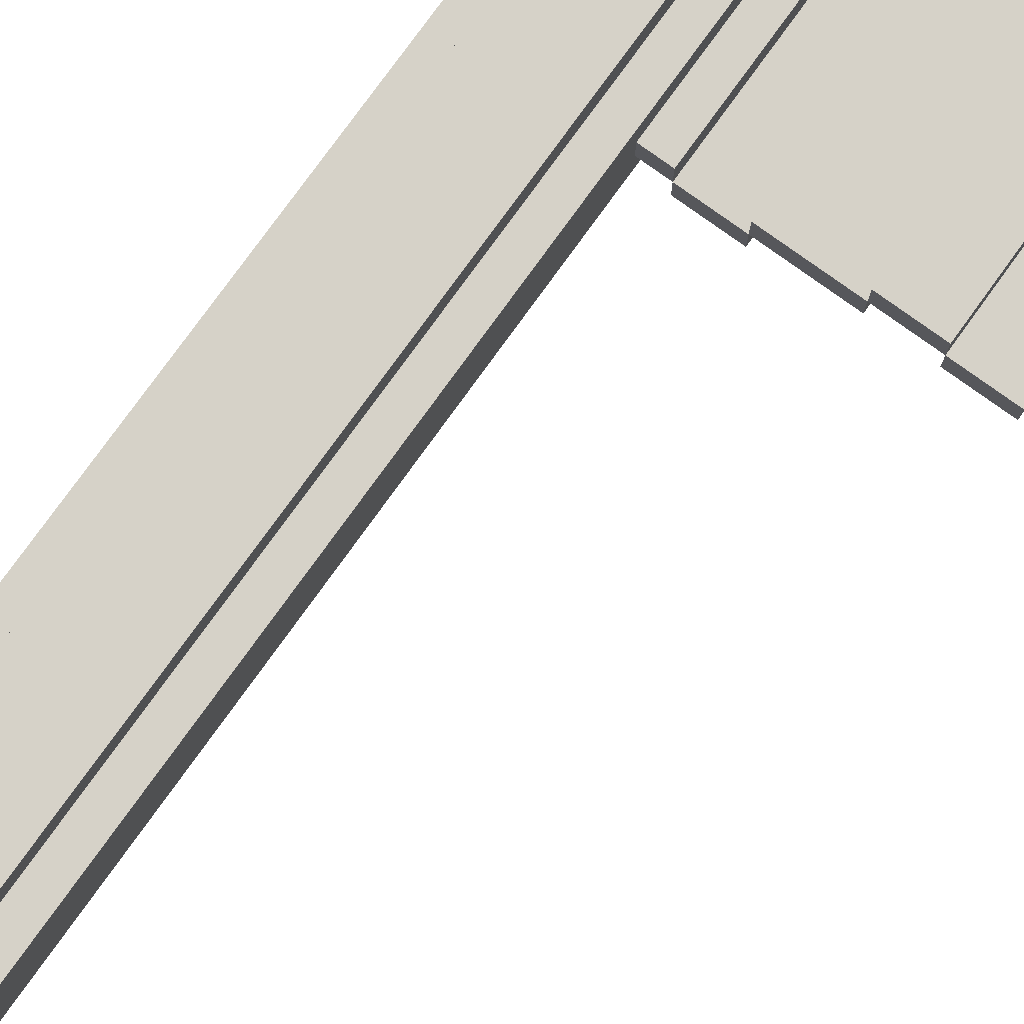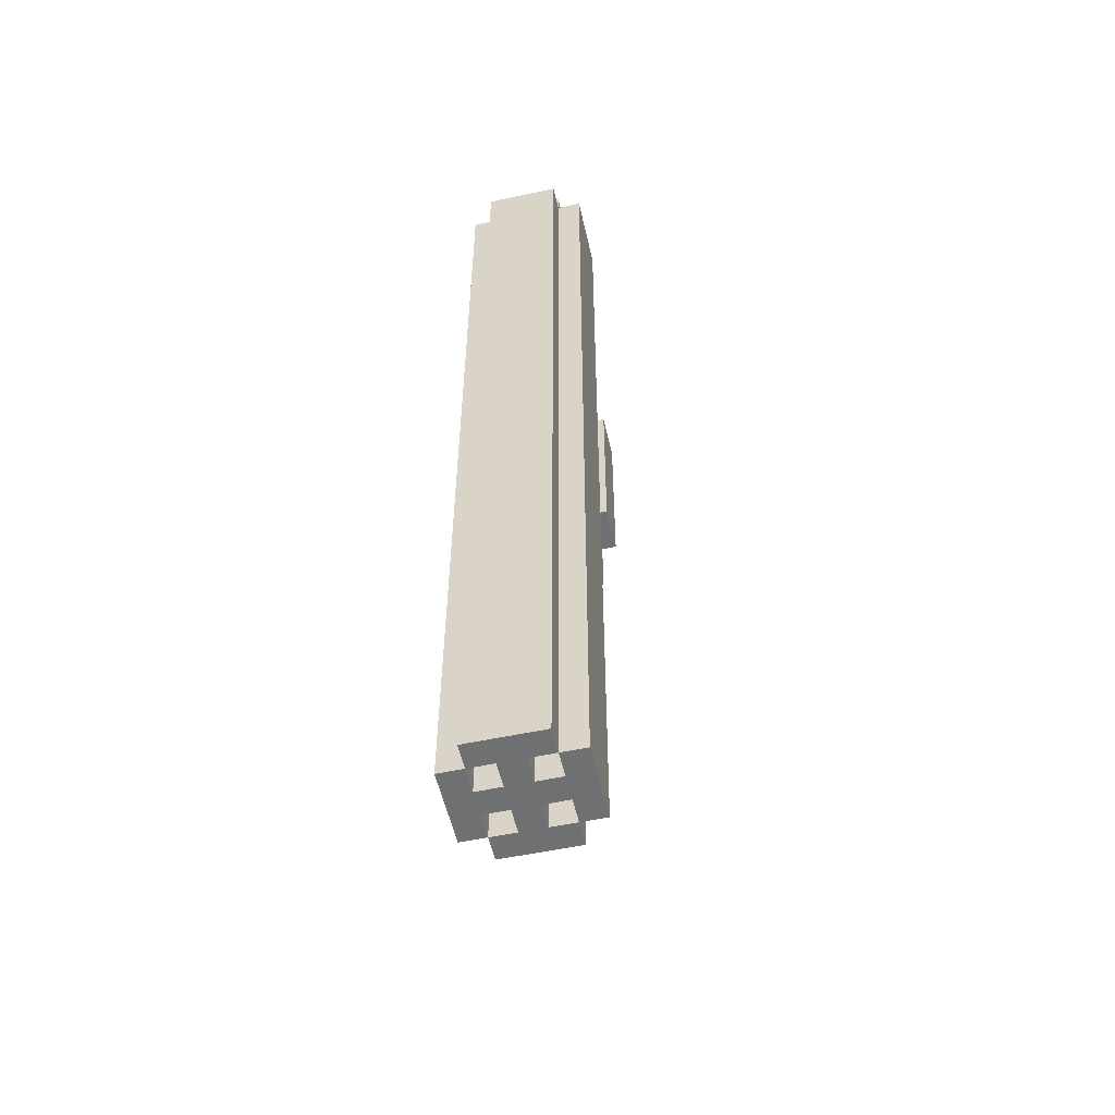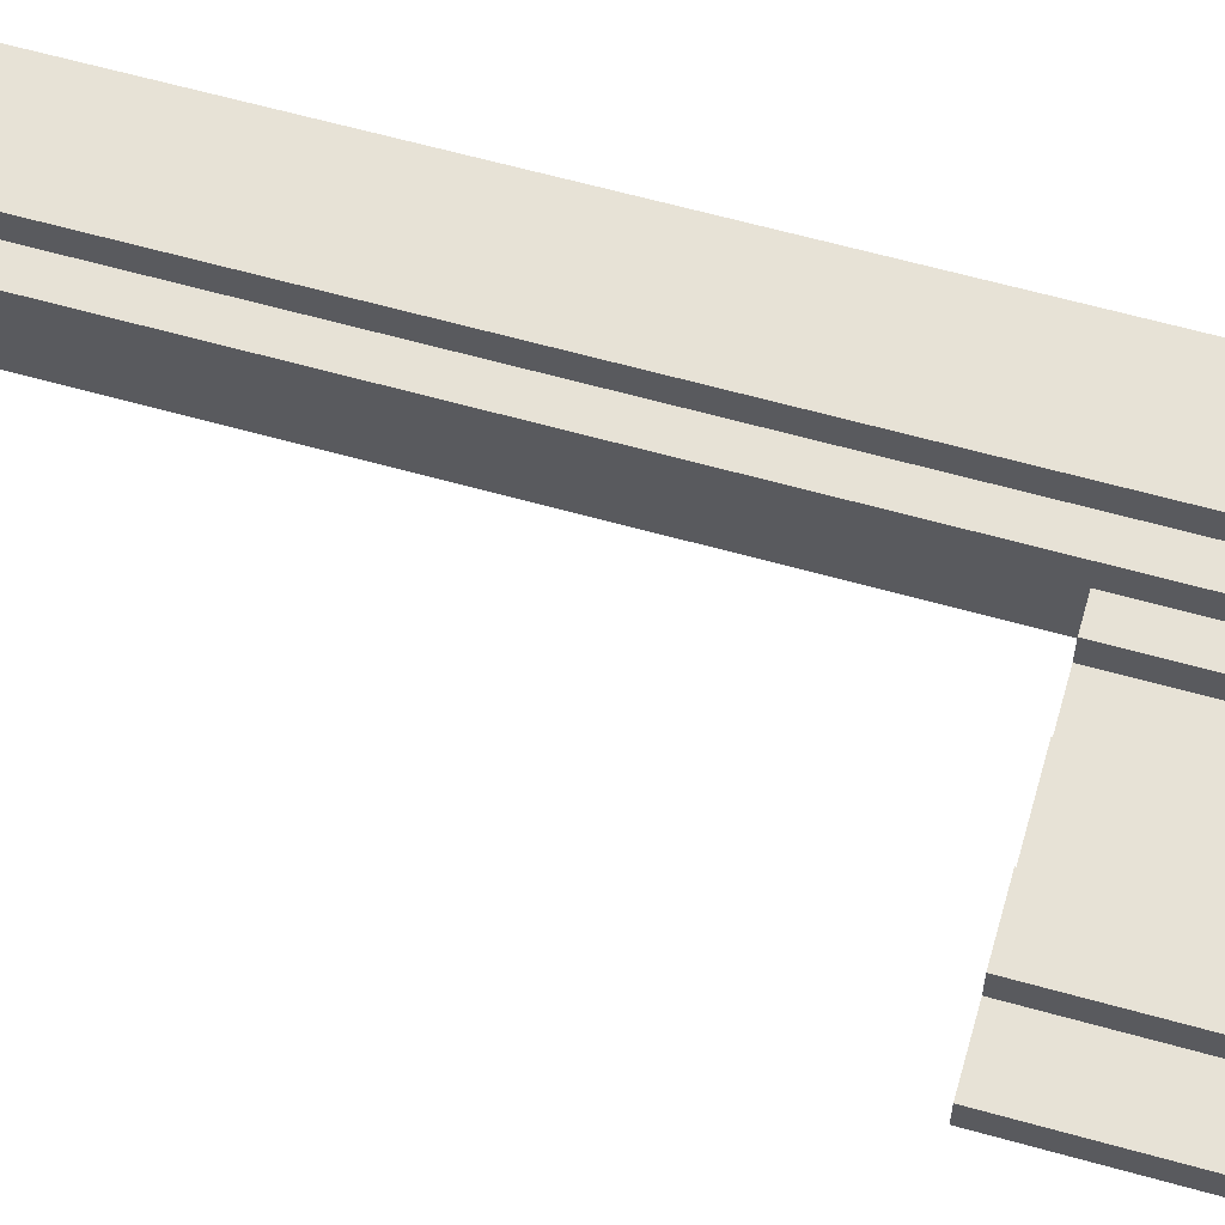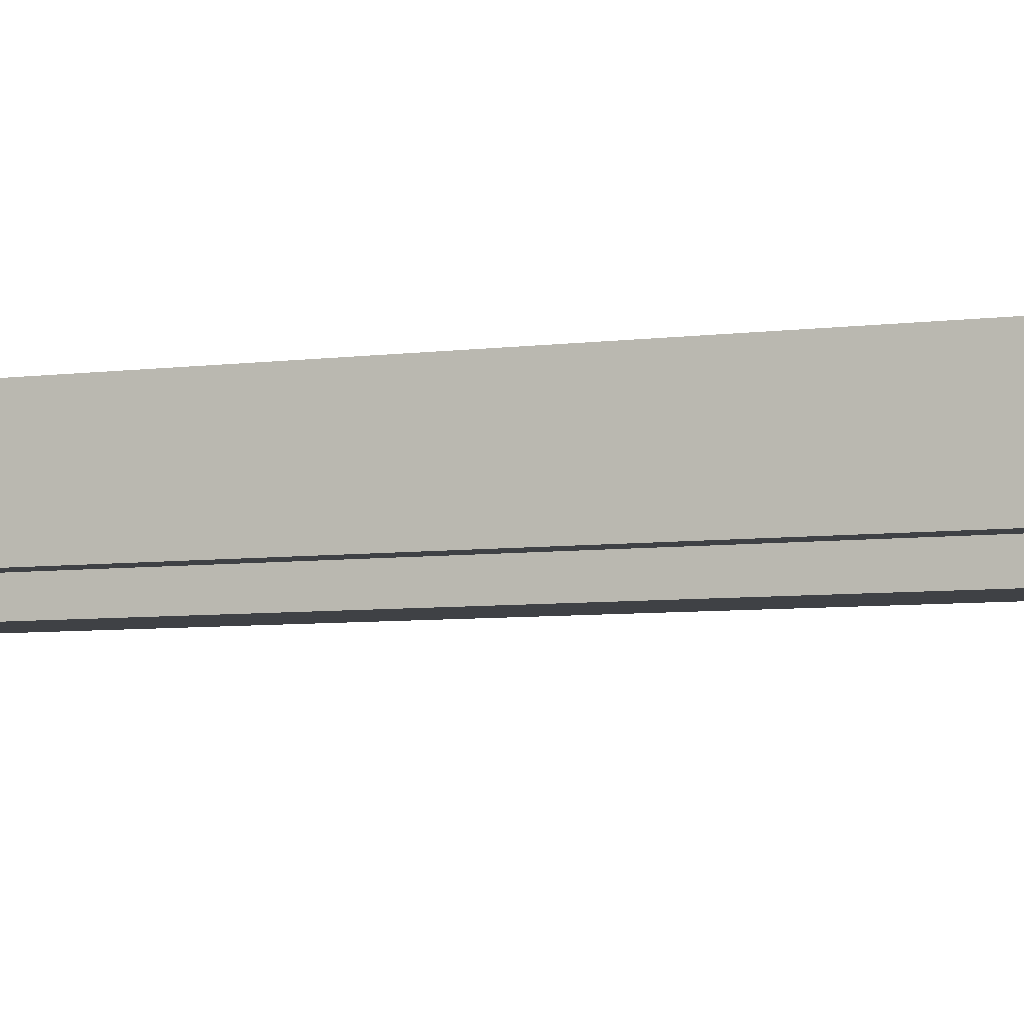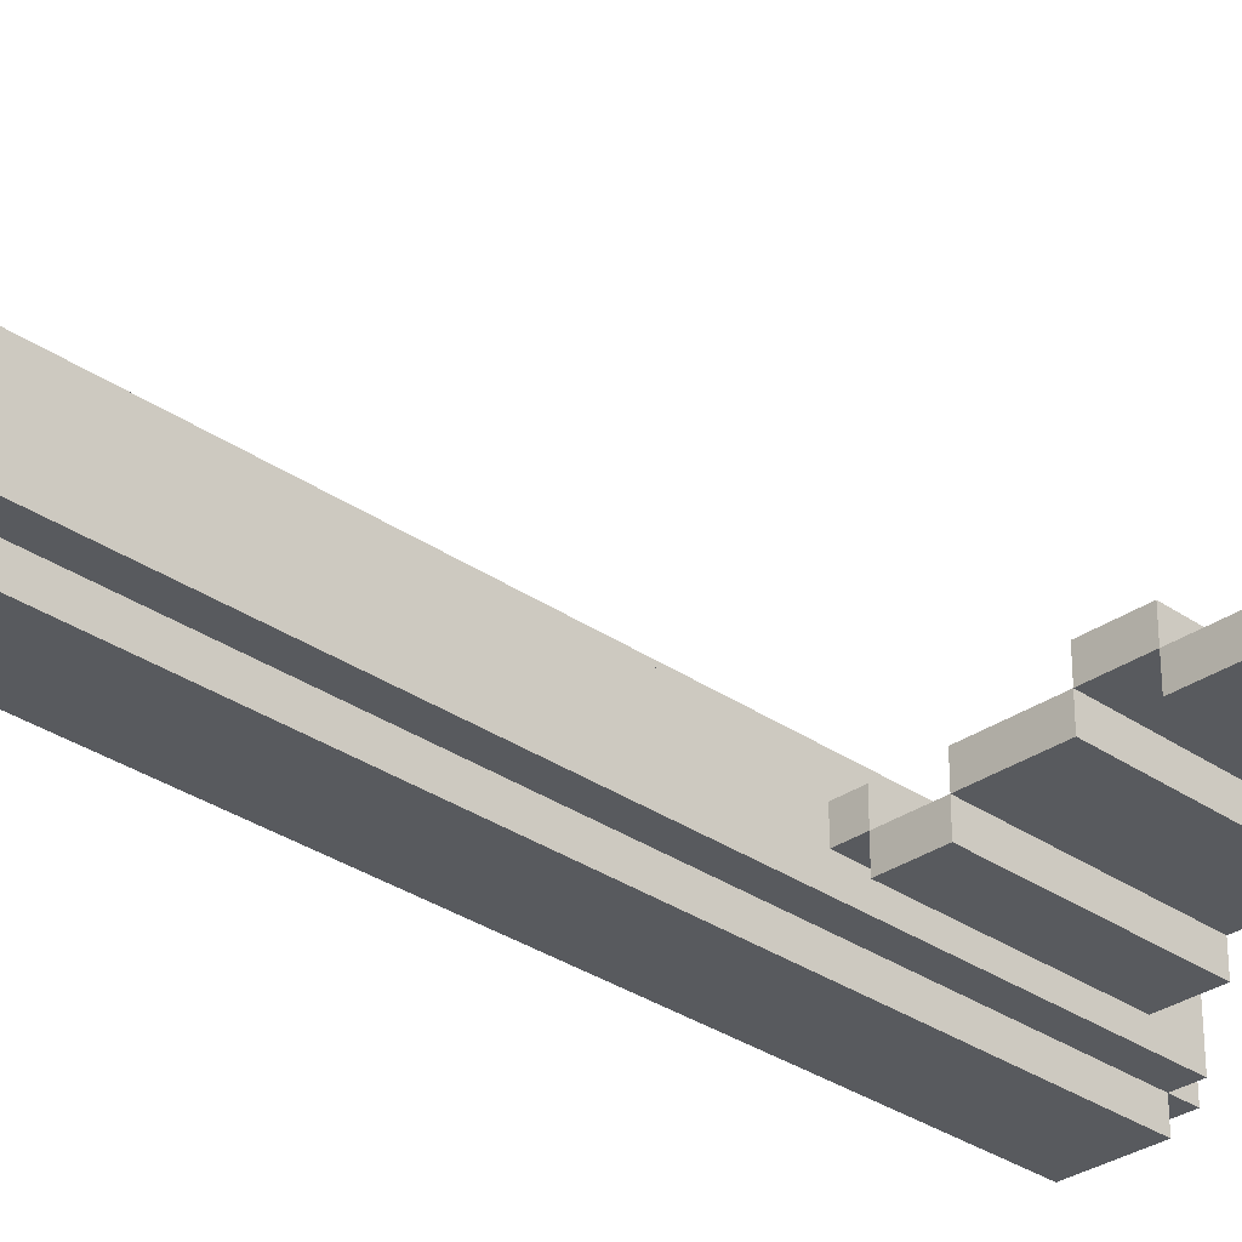
<metadata>
{"format":"obj","ext":"obj","renderer":"f3d","projection":"perspective","resolution":1024,"background":"white","views":[{"elev":78.3,"azim":35.8,"up":"+Z"},{"elev":-54.8,"azim":-77.3,"up":"+Y"},{"elev":63.0,"azim":105.8,"up":"+Z"},{"elev":-5.7,"azim":-66.7,"up":"+Z"},{"elev":-30.9,"azim":45.0,"up":"+Z"}]}
</metadata>
<code>
v -7.5 0 1.5
v -7.5 0 -1.5
v -7.5 37 1.5
v -7.5 37 -1.5
v -7.5 39 1.5
v -7.5 39 -1.5
v -6.5 0 2.5
v -6.5 0 1.5
v -6.5 0 -1.5
v -6.5 0 -2.5
v -6.5 37 2.5
v -6.5 37 1.5
v -6.5 37 -1.5
v -6.5 37 -2.5
v -6.5 39 2.5
v -6.5 39 1.5
v -6.5 39 -1.5
v -6.5 39 -2.5
v -6.5 40 1.5
v -6.5 40 -1.5
v -5.5 0 1.5
v -5.5 0 0.5
v -5.5 0 -0.5
v -5.5 0 -1.5
v -5.5 6 1.5
v -5.5 6 0.5
v -5.5 6 -0.5
v -5.5 6 -1.5
v -3.5 0 1.5
v -3.5 0 0.5
v -3.5 0 -0.5
v -3.5 0 -1.5
v -3.5 6 1.5
v -3.5 6 0.5
v -3.5 6 -0.5
v -3.5 6 -1.5
v -1.5 28 -0.5
v -1.5 28 -1.5
v -1.5 31 -0.5
v -1.5 31 -1.5
v -1.5 33 -0.5
v -1.5 33 -1.5
v -1.5 36 -0.5
v -1.5 36 -1.5
v 0.5 28 0.5
v 0.5 28 -0.5
v 0.5 31 -0.5
v 0.5 33 -0.5
v 0.5 36 0.5
v 0.5 36 -0.5
v 3.5 28 1.5
v 3.5 28 0.5
v 3.5 31 1.5
v 3.5 31 0.5
v 3.5 33 1.5
v 3.5 33 0.5
v 3.5 36 1.5
v 3.5 36 0.5
v 5.5 28 0.5
v 5.5 28 -0.5
v 5.5 31 0.5
v 5.5 31 -0.5
v 5.5 33 0.5
v 5.5 33 -0.5
v 5.5 36 0.5
v 5.5 36 -0.5
v -6.5 0 1.5
v -6.5 0 0.5
v -6.5 0 -0.5
v -6.5 0 -1.5
v -6.5 6 1.5
v -6.5 6 0.5
v -6.5 6 -0.5
v -6.5 6 -1.5
v -4.5 0 1.5
v -4.5 0 0.5
v -4.5 0 -0.5
v -4.5 0 -1.5
v -4.5 6 1.5
v -4.5 6 0.5
v -4.5 6 -0.5
v -4.5 6 -1.5
v -3.5 0 2.5
v -3.5 0 1.5
v -3.5 0 -1.5
v -3.5 0 -2.5
v -3.5 37 2.5
v -3.5 37 1.5
v -3.5 37 -1.5
v -3.5 37 -2.5
v -3.5 39 2.5
v -3.5 39 1.5
v -3.5 39 -1.5
v -3.5 39 -2.5
v -3.5 40 1.5
v -3.5 40 -1.5
v -2.5 0 1.5
v -2.5 0 -1.5
v -2.5 28 0.5
v -2.5 28 -0.5
v -2.5 31 0.5
v -2.5 31 -0.5
v -2.5 33 0.5
v -2.5 33 -0.5
v -2.5 36 0.5
v -2.5 36 -0.5
v -2.5 37 1.5
v -2.5 37 -1.5
v -2.5 39 1.5
v -2.5 39 -1.5
v -1.5 28 0.5
v -1.5 28 -0.5
v -1.5 31 0.5
v -1.5 31 -0.5
v -1.5 33 0.5
v -1.5 33 -0.5
v -1.5 36 0.5
v -1.5 36 -0.5
v 0.5 28 -0.5
v 0.5 28 -1.5
v 0.5 31 -0.5
v 0.5 31 -1.5
v 0.5 33 -0.5
v 0.5 33 -1.5
v 0.5 36 -0.5
v 0.5 36 -1.5
v 3.5 28 0.5
v 3.5 28 -0.5
v 3.5 31 0.5
v 3.5 31 -0.5
v 3.5 33 0.5
v 3.5 33 -0.5
v 3.5 36 0.5
v 3.5 36 -0.5
v 5.5 28 1.5
v 5.5 28 0.5
v 5.5 31 1.5
v 5.5 31 0.5
v 5.5 33 1.5
v 5.5 33 0.5
v 5.5 36 1.5
v 5.5 36 0.5
v 7.5 28 0.5
v 7.5 28 -0.5
v 7.5 31 0.5
v 7.5 31 -0.5
v 7.5 33 0.5
v 7.5 33 -0.5
v 7.5 36 0.5
v 7.5 36 -0.5
v -6.5 0 2.5
v -6.5 37 2.5
v -6.5 39 2.5
v -3.5 0 2.5
v -3.5 37 2.5
v -3.5 39 2.5
v -7.5 0 1.5
v -7.5 37 1.5
v -7.5 39 1.5
v -6.5 0 1.5
v -6.5 37 1.5
v -6.5 39 1.5
v -6.5 40 1.5
v -3.5 0 1.5
v -3.5 37 1.5
v -3.5 39 1.5
v -3.5 40 1.5
v -2.5 0 1.5
v -2.5 37 1.5
v -2.5 39 1.5
v 3.5 28 1.5
v 3.5 31 1.5
v 3.5 33 1.5
v 3.5 36 1.5
v 5.5 28 1.5
v 5.5 31 1.5
v 5.5 33 1.5
v 5.5 36 1.5
v -6.5 0 0.5
v -6.5 6 0.5
v -5.5 0 0.5
v -5.5 6 0.5
v -4.5 0 0.5
v -4.5 6 0.5
v -3.5 0 0.5
v -3.5 6 0.5
v -2.5 28 0.5
v -2.5 31 0.5
v -2.5 33 0.5
v -2.5 36 0.5
v -1.5 28 0.5
v -1.5 31 0.5
v -1.5 33 0.5
v -1.5 36 0.5
v 0.5 28 0.5
v 0.5 36 0.5
v 2.5 28 0.5
v 2.5 31 0.5
v 2.5 33 0.5
v 2.5 36 0.5
v 3.5 28 0.5
v 3.5 31 0.5
v 3.5 33 0.5
v 3.5 36 0.5
v 5.5 28 0.5
v 5.5 31 0.5
v 5.5 33 0.5
v 5.5 36 0.5
v 7.5 28 0.5
v 7.5 31 0.5
v 7.5 33 0.5
v 7.5 36 0.5
v -1.5 28 -0.5
v -1.5 31 -0.5
v -1.5 33 -0.5
v -1.5 36 -0.5
v 0.5 28 -0.5
v 0.5 31 -0.5
v 0.5 33 -0.5
v 0.5 36 -0.5
v -6.5 0 -1.5
v -6.5 6 -1.5
v -5.5 0 -1.5
v -5.5 6 -1.5
v -4.5 0 -1.5
v -4.5 6 -1.5
v -3.5 0 -1.5
v -3.5 6 -1.5
v -6.5 0 1.5
v -6.5 6 1.5
v -5.5 0 1.5
v -5.5 6 1.5
v -4.5 0 1.5
v -4.5 6 1.5
v -3.5 0 1.5
v -3.5 6 1.5
v 3.5 28 0.5
v 3.5 31 0.5
v 3.5 33 0.5
v 3.5 36 0.5
v 5.5 28 0.5
v 5.5 31 0.5
v 5.5 33 0.5
v 5.5 36 0.5
v -6.5 0 -0.5
v -6.5 6 -0.5
v -5.5 0 -0.5
v -5.5 6 -0.5
v -4.5 0 -0.5
v -4.5 6 -0.5
v -3.5 0 -0.5
v -3.5 6 -0.5
v -2.5 28 -0.5
v -2.5 31 -0.5
v -2.5 33 -0.5
v -2.5 36 -0.5
v -1.5 28 -0.5
v -1.5 31 -0.5
v -1.5 33 -0.5
v -1.5 36 -0.5
v 0.5 28 -0.5
v 0.5 31 -0.5
v 0.5 33 -0.5
v 0.5 36 -0.5
v 2.5 28 -0.5
v 2.5 31 -0.5
v 2.5 33 -0.5
v 2.5 36 -0.5
v 3.5 28 -0.5
v 3.5 31 -0.5
v 3.5 33 -0.5
v 3.5 36 -0.5
v 5.5 28 -0.5
v 5.5 31 -0.5
v 5.5 33 -0.5
v 5.5 36 -0.5
v 7.5 28 -0.5
v 7.5 31 -0.5
v 7.5 33 -0.5
v 7.5 36 -0.5
v -7.5 0 -1.5
v -7.5 37 -1.5
v -7.5 39 -1.5
v -6.5 0 -1.5
v -6.5 37 -1.5
v -6.5 39 -1.5
v -6.5 40 -1.5
v -3.5 0 -1.5
v -3.5 37 -1.5
v -3.5 39 -1.5
v -3.5 40 -1.5
v -2.5 0 -1.5
v -2.5 37 -1.5
v -2.5 39 -1.5
v -1.5 28 -1.5
v -1.5 31 -1.5
v -1.5 33 -1.5
v -1.5 36 -1.5
v 0.5 28 -1.5
v 0.5 31 -1.5
v 0.5 33 -1.5
v 0.5 36 -1.5
v -6.5 0 -2.5
v -6.5 37 -2.5
v -6.5 39 -2.5
v -3.5 0 -2.5
v -3.5 37 -2.5
v -3.5 39 -2.5
v -6.5 0 2.5
v -3.5 0 2.5
v -7.5 0 1.5
v -6.5 0 1.5
v -5.5 0 1.5
v -4.5 0 1.5
v -3.5 0 1.5
v -2.5 0 1.5
v -6.5 0 0.5
v -5.5 0 0.5
v -4.5 0 0.5
v -3.5 0 0.5
v -6.5 0 -0.5
v -5.5 0 -0.5
v -4.5 0 -0.5
v -3.5 0 -0.5
v -7.5 0 -1.5
v -6.5 0 -1.5
v -5.5 0 -1.5
v -4.5 0 -1.5
v -3.5 0 -1.5
v -2.5 0 -1.5
v -6.5 0 -2.5
v -3.5 0 -2.5
v -6.5 6 1.5
v -5.5 6 1.5
v -4.5 6 1.5
v -3.5 6 1.5
v -6.5 6 0.5
v -5.5 6 0.5
v -4.5 6 0.5
v -3.5 6 0.5
v -6.5 6 -0.5
v -5.5 6 -0.5
v -4.5 6 -0.5
v -3.5 6 -0.5
v -6.5 6 -1.5
v -5.5 6 -1.5
v -4.5 6 -1.5
v -3.5 6 -1.5
v 3.5 28 1.5
v 5.5 28 1.5
v -2.5 28 0.5
v -1.5 28 0.5
v 0.5 28 0.5
v 2.5 28 0.5
v 3.5 28 0.5
v 5.5 28 0.5
v 7.5 28 0.5
v -2.5 28 -0.5
v -1.5 28 -0.5
v 0.5 28 -0.5
v 2.5 28 -0.5
v 3.5 28 -0.5
v 5.5 28 -0.5
v 7.5 28 -0.5
v -1.5 28 -1.5
v 0.5 28 -1.5
v 3.5 36 1.5
v 5.5 36 1.5
v -2.5 36 0.5
v -1.5 36 0.5
v 0.5 36 0.5
v 2.5 36 0.5
v 3.5 36 0.5
v 5.5 36 0.5
v 7.5 36 0.5
v -2.5 36 -0.5
v -1.5 36 -0.5
v 0.5 36 -0.5
v 2.5 36 -0.5
v 3.5 36 -0.5
v 5.5 36 -0.5
v 7.5 36 -0.5
v -1.5 36 -1.5
v 0.5 36 -1.5
v -6.5 39 2.5
v -3.5 39 2.5
v -7.5 39 1.5
v -6.5 39 1.5
v -3.5 39 1.5
v -2.5 39 1.5
v -7.5 39 -1.5
v -6.5 39 -1.5
v -3.5 39 -1.5
v -2.5 39 -1.5
v -6.5 39 -2.5
v -3.5 39 -2.5
v -6.5 40 1.5
v -3.5 40 1.5
v -6.5 40 -1.5
v -3.5 40 -1.5
f 3 2 1
f 4 2 3
f 5 4 3
f 6 4 5
f 11 8 7
f 12 8 11
f 13 10 9
f 14 10 13
f 15 12 11
f 16 12 15
f 17 14 13
f 18 14 17
f 19 17 16
f 20 17 19
f 25 22 21
f 26 22 25
f 27 24 23
f 28 24 27
f 33 30 29
f 34 30 33
f 35 32 31
f 36 32 35
f 39 38 37
f 40 38 39
f 41 40 39
f 42 40 41
f 43 42 41
f 44 42 43
f 47 46 45
f 48 47 45
f 49 48 45
f 50 48 49
f 53 52 51
f 54 52 53
f 55 54 53
f 56 54 55
f 57 56 55
f 58 56 57
f 61 60 59
f 62 60 61
f 63 62 61
f 64 62 63
f 65 64 63
f 66 64 65
f 67 68 71
f 71 68 72
f 69 70 73
f 73 70 74
f 75 76 79
f 79 76 80
f 77 78 81
f 81 78 82
f 83 84 87
f 87 84 88
f 85 86 89
f 89 86 90
f 87 88 91
f 91 88 92
f 89 90 93
f 93 90 94
f 92 93 95
f 95 93 96
f 97 98 99
f 99 98 100
f 97 99 101
f 100 98 102
f 97 101 103
f 102 98 104
f 97 103 105
f 104 98 106
f 97 105 107
f 105 106 107
f 106 98 108
f 107 106 108
f 107 108 109
f 109 108 110
f 111 112 113
f 113 112 114
f 113 114 115
f 115 114 116
f 115 116 117
f 117 116 118
f 119 120 121
f 121 120 122
f 121 122 123
f 123 122 124
f 123 124 125
f 125 124 126
f 127 128 129
f 129 128 130
f 129 130 131
f 131 130 132
f 131 132 133
f 133 132 134
f 135 136 137
f 137 136 138
f 137 138 139
f 139 138 140
f 139 140 141
f 141 140 142
f 143 144 145
f 145 144 146
f 145 146 147
f 147 146 148
f 147 148 149
f 149 148 150
f 154 152 151
f 155 153 152
f 155 152 154
f 156 153 155
f 160 158 157
f 161 159 158
f 161 158 160
f 162 159 161
f 166 163 162
f 167 163 166
f 168 165 164
f 169 166 165
f 169 165 168
f 170 166 169
f 175 172 171
f 176 173 172
f 176 172 175
f 177 174 173
f 177 173 176
f 178 174 177
f 181 180 179
f 182 180 181
f 185 184 183
f 186 184 185
f 191 188 187
f 192 189 188
f 192 188 191
f 193 190 189
f 193 189 192
f 194 190 193
f 197 196 195
f 198 196 197
f 199 196 198
f 200 196 199
f 201 198 197
f 202 199 198
f 202 198 201
f 203 200 199
f 203 199 202
f 204 200 203
f 209 206 205
f 210 207 206
f 210 206 209
f 211 208 207
f 211 207 210
f 212 208 211
f 217 214 213
f 218 215 214
f 218 214 217
f 219 216 215
f 219 215 218
f 220 216 219
f 223 222 221
f 224 222 223
f 227 226 225
f 228 226 227
f 229 230 231
f 231 230 232
f 233 234 235
f 235 234 236
f 237 238 241
f 238 239 242
f 241 238 242
f 239 240 243
f 242 239 243
f 243 240 244
f 245 246 247
f 247 246 248
f 249 250 251
f 251 250 252
f 253 254 257
f 254 255 258
f 257 254 258
f 255 256 259
f 258 255 259
f 259 256 260
f 261 262 265
f 263 264 265
f 262 263 265
f 265 264 266
f 266 264 267
f 267 264 268
f 265 266 269
f 266 267 270
f 269 266 270
f 267 268 271
f 270 267 271
f 271 268 272
f 273 274 277
f 274 275 278
f 277 274 278
f 275 276 279
f 278 275 279
f 279 276 280
f 281 282 284
f 282 283 285
f 284 282 285
f 285 283 286
f 286 287 290
f 290 287 291
f 288 289 292
f 289 290 293
f 292 289 293
f 293 290 294
f 295 296 299
f 296 297 300
f 299 296 300
f 297 298 301
f 300 297 301
f 301 298 302
f 303 304 306
f 304 305 307
f 306 304 307
f 307 305 308
f 312 310 309
f 313 310 312
f 314 310 313
f 315 310 314
f 317 312 311
f 318 314 313
f 319 314 318
f 320 316 315
f 321 319 318
f 321 320 319
f 321 317 311
f 321 318 317
f 322 320 321
f 323 320 322
f 324 316 320
f 324 320 323
f 325 321 311
f 326 321 325
f 327 323 322
f 328 323 327
f 329 316 324
f 330 316 329
f 331 328 327
f 331 329 328
f 331 327 326
f 332 329 331
f 337 334 333
f 338 334 337
f 339 336 335
f 340 336 339
f 345 342 341
f 346 342 345
f 347 344 343
f 348 344 347
f 355 350 349
f 356 350 355
f 358 352 351
f 359 352 358
f 360 354 353
f 361 355 354
f 361 354 360
f 362 355 361
f 363 357 356
f 364 357 363
f 365 360 359
f 366 360 365
f 367 368 373
f 373 368 374
f 369 370 376
f 376 370 377
f 371 372 378
f 372 373 379
f 378 372 379
f 379 373 380
f 374 375 381
f 381 375 382
f 377 378 383
f 383 378 384
f 385 386 388
f 388 386 389
f 387 388 391
f 391 388 392
f 389 390 393
f 393 390 394
f 392 393 395
f 395 393 396
f 397 398 399
f 399 398 400

</code>
